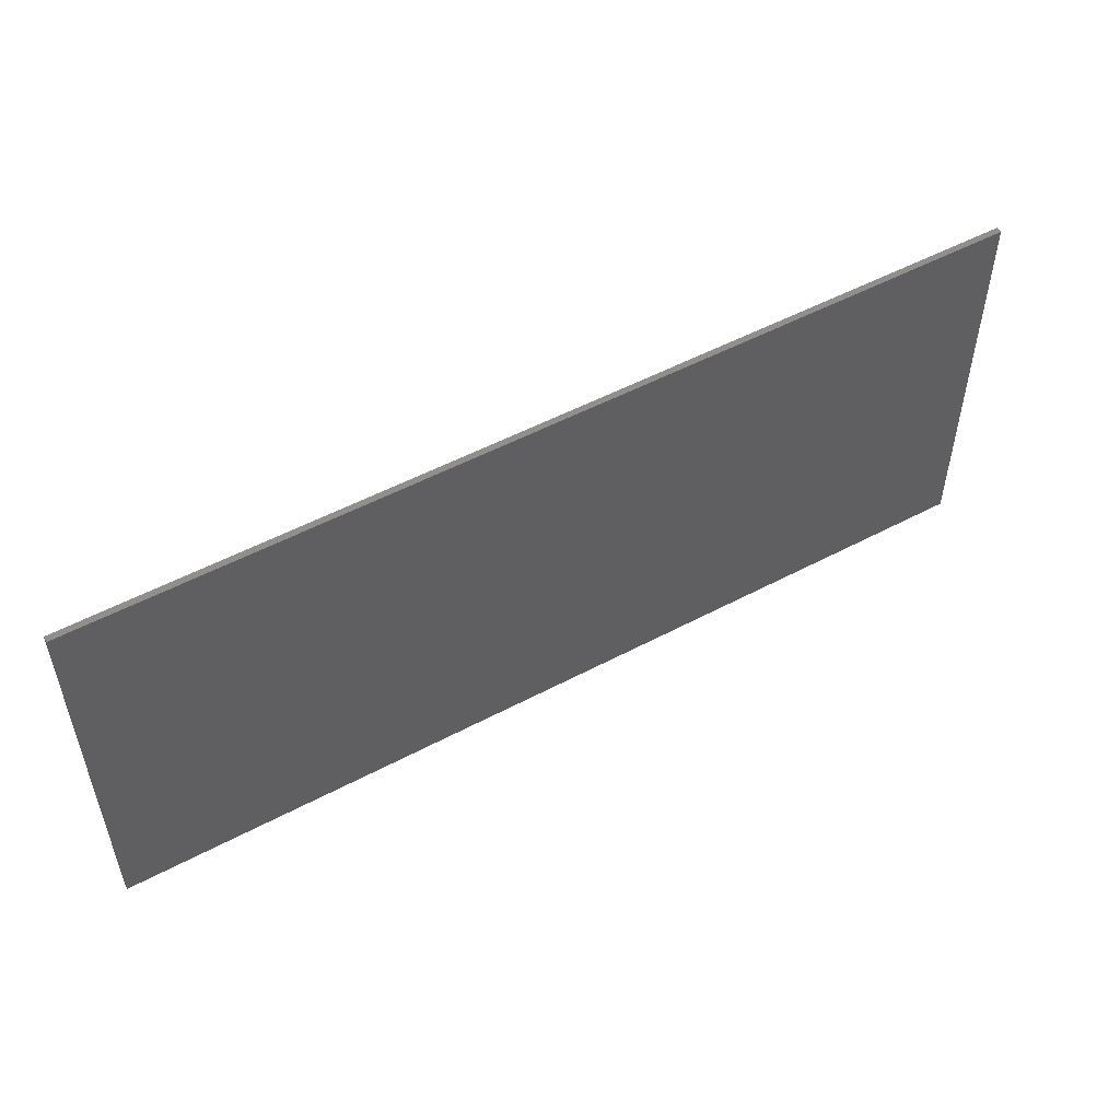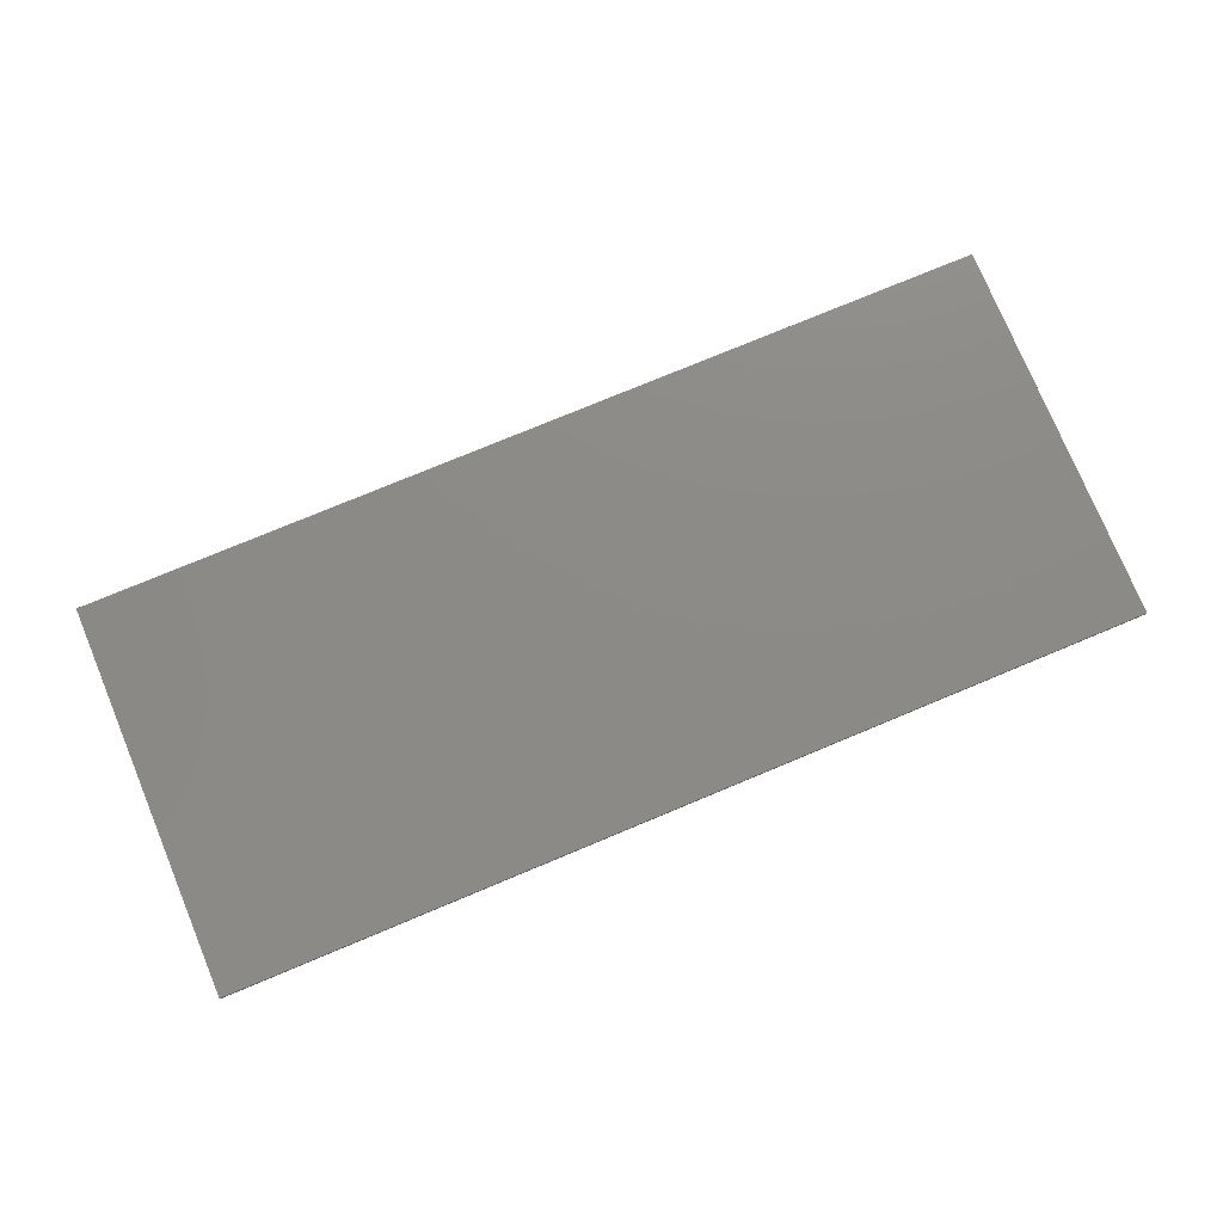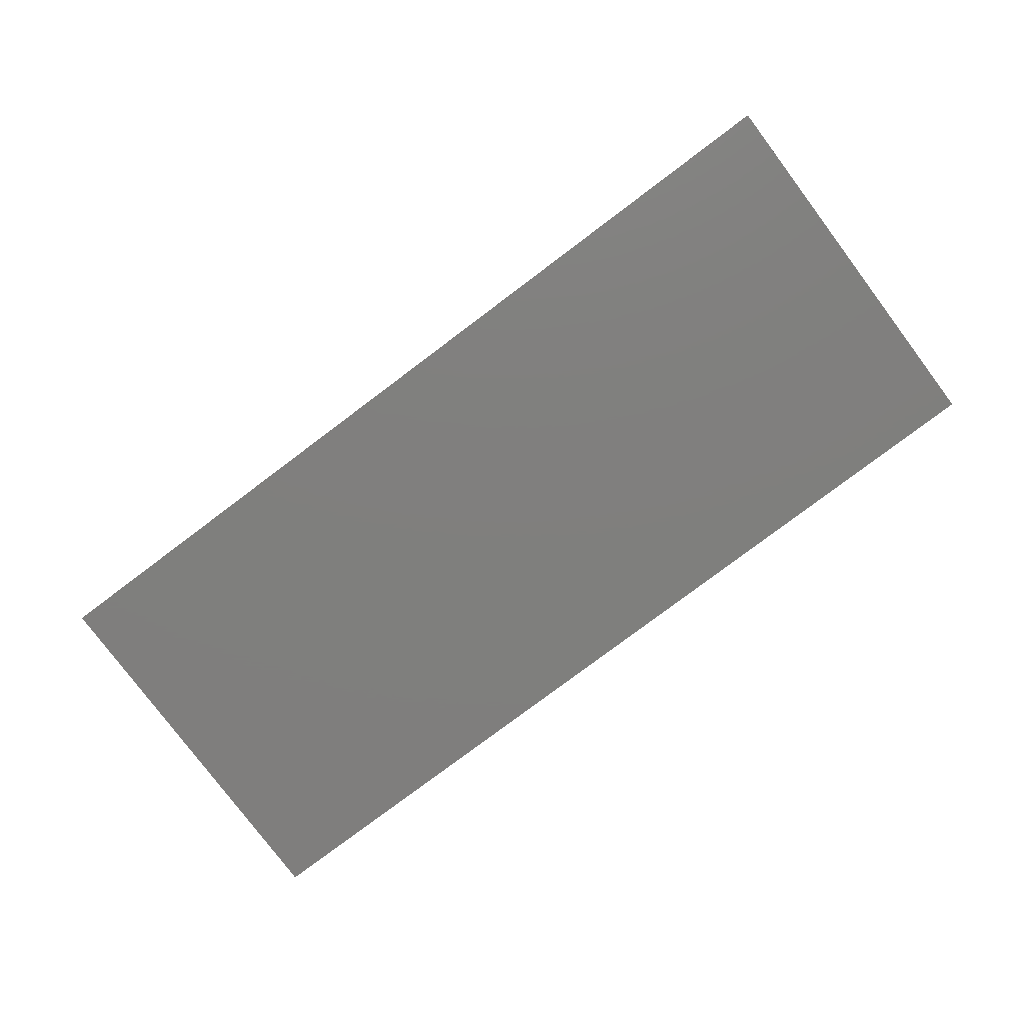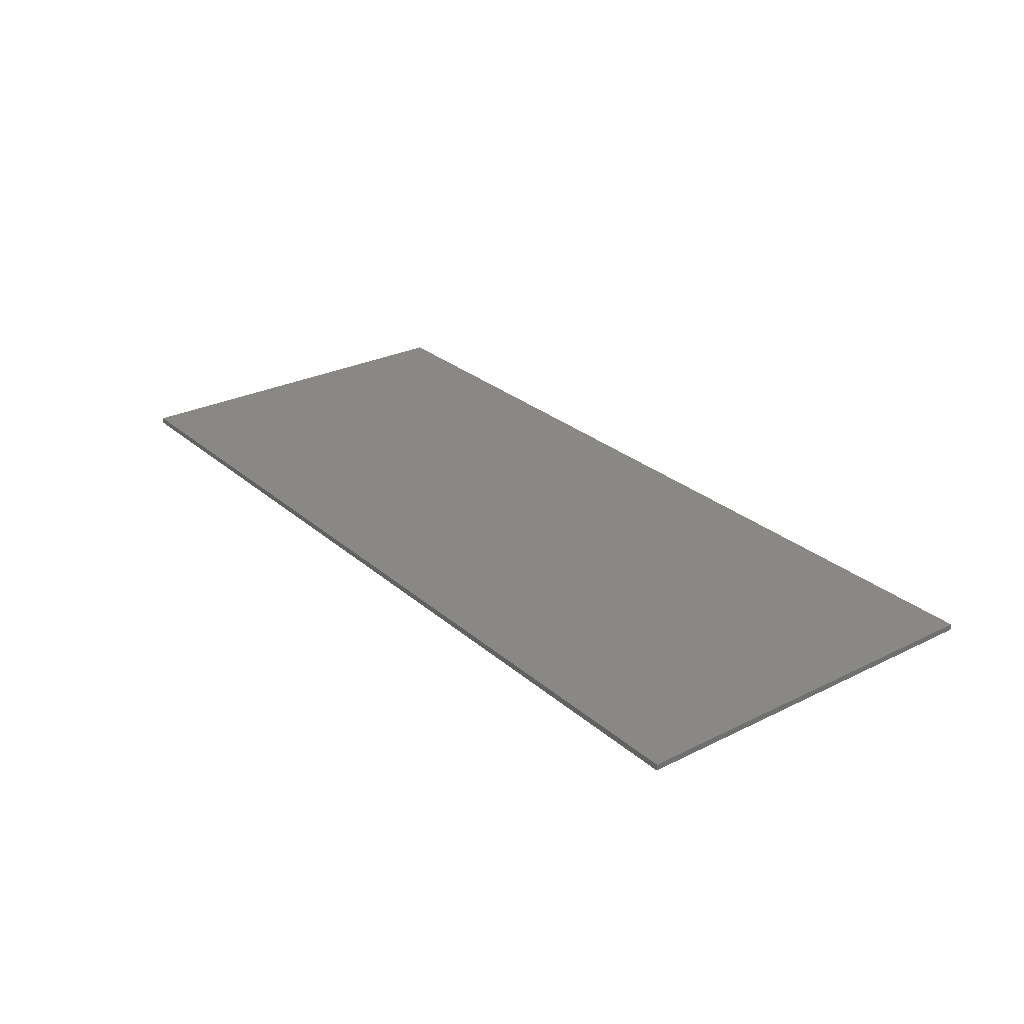
<metadata>
{"format":"stl","ext":"stl","renderer":"f3d","projection":"perspective","resolution":1024,"background":"white","views":[{"elev":52.0,"azim":-29.9,"up":"+Z"},{"elev":76.9,"azim":-22.6,"up":"+Y"},{"elev":-79.1,"azim":-143.1,"up":"+Y"},{"elev":27.3,"azim":52.6,"up":"+Y"}]}
</metadata>
<code>
# stl→obj: 286 verts, 568 faces
v 7.6 0 3.2
v 7.6 0 -3.2
v -7.6 0 -3.2
v -7.6 0 3.2
v -7.6 -0.1 3.2
v 7.6 -0.1 3.2
v -7.6 -0.1 -3.2
v 7.6 -0.1 -3.2
v -4.808 -0.1 0.96
v -4.38 -0.1 0.98
v -4.408 -0.1 1.24
v -4.9 -0.1 1.16
v -4.492 -0.1 1.496
v -5 -0.1 1.368
v -4.62 -0.1 1.728
v -4.808 -0.1 1.9
v -5.208 -0.1 1.46
v -5.08 -0.1 1.98
v -5.348 -0.1 1.988
v -5.44 -0.1 1.44
v -5.6 -0.1 1.94
v -5.628 -0.1 1.34
v -5.872 -0.1 1.812
v -6.048 -0.1 1.6
v -5.708 -0.1 1.14
v -6.168 -0.1 1.388
v -6.22 -0.1 1.1
v -5.68 -0.1 0.928
v -6.22 -0.1 0.82
v -6.14 -0.1 0.54
v -5.56 -0.1 0.768
v -5.988 -0.1 0.328
v -5.8 -0.1 0.14
v -5.34 -0.1 0.66
v -5.56 -0.1 0.048
v -5.12 -0.1 0.56
v -5.32 -0.1 -0.06
v -4.88 -0.1 0.46
v -5.1 -0.1 -0.16
v -4.652 -0.1 0.312
v -4.88 -0.1 -0.26
v -4.48 -0.1 0.128
v -4.368 -0.1 -0.108
v -4.76 -0.1 -0.48
v -4.3 -0.1 -0.428
v -4.768 -0.1 -0.708
v -4.292 -0.1 -0.728
v -4.88 -0.1 -0.908
v -4.348 -0.1 -1.008
v -4.48 -0.1 -1.28
v -4.66 -0.1 -1.48
v -5.088 -0.1 -1.06
v -4.888 -0.1 -1.6
v -5.2 -0.1 -1.64
v -5.308 -0.1 -1.08
v -5.468 -0.1 -1.62
v -5.72 -0.1 -1.54
v -5.548 -0.1 -0.988
v -5.948 -0.1 -1.4
v -5.708 -0.1 -0.828
v -6.1 -0.1 -1.208
v -5.8 -0.1 -0.628
v -6.228 -0.1 -0.968
v -6.288 -0.1 -0.708
v -5.84 -0.1 -0.388
v -6.34 -0.1 -0.5
v -7.2 -0.1 2.8
v -7.2 -0.1 -2.8
v -2.8 -0.1 1.048
v -2.8 -0.1 0.488
v -2.588 -0.1 0.62
v -2.62 -0.1 1.16
v -2.44 -0.1 0.748
v -2.468 -0.1 1.288
v -2.228 -0.1 0.98
v -2.32 -0.1 1.48
v -1.8 -0.1 1.948
v -2.212 -0.1 1.708
v -2.14 -0.1 1.948
v -1.8 -0.1 -1.6
v -2.228 -0.1 -1.6
v -0.228 -0.1 0.148
v -0.5536 -0.1 0.3964
v -0.56 -0.1 0.148
v -0.5536 -0.1 -0.1004
v -0.5348 -0.1 -0.3388
v -0.504 -0.1 -0.5588
v -0.4628 -0.1 -0.7516
v -0.4124 -0.1 -0.91
v -0.3552 -0.1 -1.028
v -0.2928 -0.1 -1.1
v -0.228 -0.1 -1.124
v -0.1632 -0.1 -1.1
v -0.1008 -0.1 -1.028
v -0.0436 -0.1 -0.91
v 0.0068 -0.1 -0.7516
v 0.048 -0.1 -0.5588
v 0.0788 -0.1 -0.3388
v 0.0976 -0.1 -0.1004
v 0.104 -0.1 0.148
v 0.0976 -0.1 0.3964
v 0.0788 -0.1 0.6348
v 0.048 -0.1 0.8548
v 0.0068 -0.1 1.048
v -0.0436 -0.1 1.206
v -0.1008 -0.1 1.324
v -0.1632 -0.1 1.396
v -0.228 -0.1 1.42
v -0.2928 -0.1 1.396
v -0.3552 -0.1 1.324
v -0.4124 -0.1 1.206
v -0.4628 -0.1 1.048
v -0.504 -0.1 0.8548
v -0.5348 -0.1 0.6348
v 0.5348 -0.1 0.4908
v 0.5496 -0.1 0.14
v 0.5348 -0.1 -0.2108
v 0.4904 -0.1 -0.548
v 0.4184 -0.1 -0.8588
v 0.322 -0.1 -1.131
v 0.204 -0.1 -1.355
v 0.0696 -0.1 -1.521
v -0.0764 -0.1 -1.623
v -0.228 -0.1 -1.658
v -0.3796 -0.1 -1.623
v -0.5256 -0.1 -1.521
v -0.66 -0.1 -1.355
v -0.778 -0.1 -1.131
v -0.8744 -0.1 -0.8588
v -0.9464 -0.1 -0.548
v -0.9908 -0.1 -0.2108
v -1.006 -0.1 0.14
v -0.9908 -0.1 0.4908
v -0.9464 -0.1 0.828
v -0.8744 -0.1 1.139
v -0.778 -0.1 1.411
v -0.66 -0.1 1.635
v -0.5256 -0.1 1.801
v -0.3796 -0.1 1.903
v -0.228 -0.1 1.938
v -0.0764 -0.1 1.903
v 0.0696 -0.1 1.801
v 0.204 -0.1 1.635
v 0.322 -0.1 1.411
v 0.4184 -0.1 1.139
v 0.4904 -0.1 0.828
v 1.716 -0.1 1.056
v 1.41 -0.1 1.186
v 1.385 -0.1 1.058
v 1.362 -0.1 0.8624
v 2.051 -0.1 1.058
v 2.026 -0.1 1.186
v 1.954 -0.1 1.294
v 1.846 -0.1 1.366
v 1.718 -0.1 1.391
v 1.59 -0.1 1.366
v 1.482 -0.1 1.294
v 0.9588 -0.1 1.334
v 0.9068 -0.1 0.908
v 2.561 -0.1 1.06
v 2.497 -0.1 1.382
v 2.315 -0.1 1.655
v 2.042 -0.1 1.837
v 1.72 -0.1 1.901
v 1.398 -0.1 1.837
v 1.125 -0.1 1.655
v 2.564 -0.1 0.856
v 2.06 -0.1 0.848
v 2.52 -0.1 0.62
v 2.016 -0.1 0.62
v 2.456 -0.1 0.4
v 1.924 -0.1 0.408
v 2.368 -0.1 0.2
v 1.776 -0.1 0.188
v 2.264 -0.1 0.004
v 2.144 -0.1 -0.172
v 1.66 -0.1 0.028
v 2.02 -0.1 -0.344
v 1.524 -0.1 -0.164
v 1.868 -0.1 -0.532
v 1.384 -0.1 -0.352
v 1.748 -0.1 -0.708
v 1.248 -0.1 -0.56
v 1.624 -0.1 -0.9
v 1.116 -0.1 -0.772
v 1.524 -0.1 -1.096
v 1.016 -0.1 -0.98
v 0.936 -0.1 -1.172
v 2.536 -0.1 -1.6
v 0.884 -0.1 -1.348
v 2.536 -0.1 -1.096
v 0.884 -0.1 -1.6
v 2.8 -0.1 -1.348
v 3.632 -0.1 1.056
v 3.326 -0.1 1.186
v 3.301 -0.1 1.058
v 3.278 -0.1 0.8624
v 3.967 -0.1 1.058
v 3.942 -0.1 1.186
v 3.87 -0.1 1.294
v 3.762 -0.1 1.366
v 3.634 -0.1 1.391
v 3.506 -0.1 1.366
v 3.398 -0.1 1.294
v 2.875 -0.1 1.334
v 2.823 -0.1 0.908
v 4.477 -0.1 1.06
v 4.413 -0.1 1.382
v 4.231 -0.1 1.655
v 3.958 -0.1 1.837
v 3.636 -0.1 1.901
v 3.314 -0.1 1.837
v 3.041 -0.1 1.655
v 4.48 -0.1 0.856
v 3.976 -0.1 0.848
v 4.436 -0.1 0.62
v 3.932 -0.1 0.62
v 4.372 -0.1 0.4
v 3.84 -0.1 0.408
v 4.284 -0.1 0.2
v 3.692 -0.1 0.188
v 4.18 -0.1 0.004
v 4.06 -0.1 -0.172
v 3.576 -0.1 0.028
v 3.936 -0.1 -0.344
v 3.44 -0.1 -0.164
v 3.784 -0.1 -0.532
v 3.3 -0.1 -0.352
v 3.664 -0.1 -0.708
v 3.164 -0.1 -0.56
v 3.54 -0.1 -0.9
v 3.032 -0.1 -0.772
v 3.44 -0.1 -1.096
v 2.932 -0.1 -0.98
v 2.852 -0.1 -1.172
v 4.452 -0.1 -1.6
v 4.452 -0.1 -1.096
v 2.8 -0.1 -1.6
v 4.72 -0.1 -1.348
v 5.552 -0.1 1.056
v 5.246 -0.1 1.186
v 5.221 -0.1 1.058
v 5.198 -0.1 0.8624
v 5.887 -0.1 1.058
v 5.862 -0.1 1.186
v 5.79 -0.1 1.294
v 5.682 -0.1 1.366
v 5.554 -0.1 1.391
v 5.426 -0.1 1.366
v 5.318 -0.1 1.294
v 4.795 -0.1 1.334
v 4.743 -0.1 0.908
v 6.397 -0.1 1.06
v 6.333 -0.1 1.382
v 6.151 -0.1 1.655
v 5.878 -0.1 1.837
v 5.556 -0.1 1.901
v 5.234 -0.1 1.837
v 4.961 -0.1 1.655
v 6.4 -0.1 0.856
v 5.896 -0.1 0.848
v 6.356 -0.1 0.62
v 5.852 -0.1 0.62
v 6.292 -0.1 0.4
v 5.76 -0.1 0.408
v 6.204 -0.1 0.2
v 5.612 -0.1 0.188
v 6.1 -0.1 0.004
v 5.98 -0.1 -0.172
v 5.496 -0.1 0.028
v 5.856 -0.1 -0.344
v 5.36 -0.1 -0.164
v 5.704 -0.1 -0.532
v 5.22 -0.1 -0.352
v 5.584 -0.1 -0.708
v 5.084 -0.1 -0.56
v 5.46 -0.1 -0.9
v 4.952 -0.1 -0.772
v 5.36 -0.1 -1.096
v 4.852 -0.1 -0.98
v 4.772 -0.1 -1.172
v 6.372 -0.1 -1.6
v 6.372 -0.1 -1.096
v 4.72 -0.1 -1.6
v 7.2 -0.1 -2.8
v 7.2 -0.1 2.8
f 1 2 3
f 3 4 1
f 5 6 1
f 1 4 5
f 7 5 4
f 4 3 7
f 8 7 3
f 3 2 8
f 6 8 2
f 2 1 6
f 9 10 11
f 11 12 9
f 12 11 13
f 13 14 12
f 14 13 15
f 15 16 14
f 17 14 16
f 16 18 17
f 17 18 19
f 19 20 17
f 20 19 21
f 21 22 20
f 22 21 23
f 23 24 22
f 25 22 24
f 24 26 25
f 25 26 27
f 27 28 25
f 28 27 29
f 29 30 28
f 31 28 30
f 30 32 31
f 31 32 33
f 33 34 31
f 34 33 35
f 35 36 34
f 36 35 37
f 37 38 36
f 38 37 39
f 39 40 38
f 40 39 41
f 41 42 40
f 43 42 41
f 41 44 43
f 45 43 44
f 44 46 45
f 47 45 46
f 46 48 47
f 49 47 48
f 48 50 49
f 51 50 48
f 48 52 51
f 53 51 52
f 52 54 53
f 54 52 55
f 55 56 54
f 57 56 55
f 55 58 57
f 59 57 58
f 58 60 59
f 61 59 60
f 60 62 61
f 63 61 62
f 62 64 63
f 64 62 65
f 65 66 64
f 67 24 23
f 59 68 57
f 66 67 68
f 68 64 66
f 64 68 63
f 63 68 61
f 61 68 59
f 67 26 24
f 67 27 26
f 29 27 67
f 67 66 29
f 29 66 30
f 32 30 66
f 66 65 32
f 32 65 33
f 35 33 65
f 65 37 35
f 39 37 65
f 65 62 39
f 41 39 62
f 62 60 41
f 44 41 60
f 60 58 44
f 46 44 58
f 58 48 46
f 48 58 55
f 55 52 48
f 40 42 10
f 10 9 40
f 9 38 40
f 36 38 9
f 9 12 36
f 34 36 12
f 12 14 34
f 31 34 14
f 14 17 31
f 28 31 17
f 17 20 28
f 25 28 20
f 20 22 25
f 69 70 71
f 71 72 69
f 72 71 73
f 73 74 72
f 74 73 75
f 75 76 74
f 76 75 77
f 77 78 76
f 77 79 78
f 80 77 75
f 75 81 80
f 82 83 84
f 84 85 82
f 82 85 86
f 86 87 82
f 82 87 88
f 88 89 82
f 82 89 90
f 90 91 82
f 82 91 92
f 92 93 82
f 82 93 94
f 94 95 82
f 82 95 96
f 96 97 82
f 82 97 98
f 98 99 82
f 82 99 100
f 100 101 82
f 82 101 102
f 102 103 82
f 82 103 104
f 104 105 82
f 82 105 106
f 106 107 82
f 82 107 108
f 108 109 82
f 82 109 110
f 110 111 82
f 82 111 112
f 112 113 82
f 82 113 114
f 114 83 82
f 115 101 100
f 100 116 115
f 116 100 99
f 99 117 116
f 117 99 98
f 98 118 117
f 118 98 97
f 97 119 118
f 119 97 96
f 96 120 119
f 120 96 95
f 95 121 120
f 121 95 94
f 94 122 121
f 122 94 93
f 93 123 122
f 123 93 92
f 92 124 123
f 124 92 91
f 91 125 124
f 125 91 90
f 90 126 125
f 126 90 89
f 89 127 126
f 127 89 88
f 88 128 127
f 128 88 87
f 87 129 128
f 129 87 86
f 86 130 129
f 130 86 85
f 85 131 130
f 131 85 84
f 84 132 131
f 132 84 83
f 83 133 132
f 133 83 114
f 114 134 133
f 134 114 113
f 113 135 134
f 135 113 112
f 112 136 135
f 136 112 111
f 111 137 136
f 137 111 110
f 110 138 137
f 138 110 109
f 109 139 138
f 139 109 108
f 108 140 139
f 140 108 107
f 107 141 140
f 141 107 106
f 106 142 141
f 142 106 105
f 105 143 142
f 143 105 104
f 104 144 143
f 144 104 103
f 103 145 144
f 145 103 102
f 102 146 145
f 146 102 101
f 101 115 146
f 147 148 149
f 149 150 147
f 147 151 152
f 152 153 147
f 147 153 154
f 154 155 147
f 147 155 156
f 156 157 147
f 157 148 147
f 149 148 158
f 158 159 149
f 149 159 150
f 152 151 160
f 160 161 152
f 153 152 161
f 161 162 153
f 154 153 162
f 162 163 154
f 155 154 163
f 163 164 155
f 156 155 164
f 164 165 156
f 157 156 165
f 165 166 157
f 148 157 166
f 166 158 148
f 167 160 151
f 151 168 167
f 169 167 168
f 168 170 169
f 171 169 170
f 170 172 171
f 173 171 172
f 172 174 173
f 175 173 174
f 174 176 175
f 176 174 177
f 177 178 176
f 178 177 179
f 179 180 178
f 180 179 181
f 181 182 180
f 182 181 183
f 183 184 182
f 184 183 185
f 185 186 184
f 186 185 187
f 187 188 186
f 189 186 188
f 188 190 189
f 191 186 189
f 190 192 189
f 168 151 147
f 147 170 168
f 172 170 147
f 147 150 172
f 174 172 150
f 150 177 174
f 179 177 150
f 150 159 179
f 159 181 179
f 159 183 181
f 159 185 183
f 159 187 185
f 159 188 187
f 190 188 159
f 159 146 190
f 184 186 191
f 191 182 184
f 180 182 191
f 191 178 180
f 176 178 191
f 175 176 191
f 173 175 191
f 171 173 191
f 169 171 191
f 167 169 191
f 191 193 167
f 194 195 196
f 196 197 194
f 194 198 199
f 199 200 194
f 194 200 201
f 201 202 194
f 194 202 203
f 203 204 194
f 204 195 194
f 196 195 205
f 205 206 196
f 196 206 197
f 199 198 207
f 207 208 199
f 200 199 208
f 208 209 200
f 201 200 209
f 209 210 201
f 202 201 210
f 210 211 202
f 203 202 211
f 211 212 203
f 204 203 212
f 212 213 204
f 195 204 213
f 213 205 195
f 214 207 198
f 198 215 214
f 216 214 215
f 215 217 216
f 218 216 217
f 217 219 218
f 220 218 219
f 219 221 220
f 222 220 221
f 221 223 222
f 223 221 224
f 224 225 223
f 225 224 226
f 226 227 225
f 227 226 228
f 228 229 227
f 229 228 230
f 230 231 229
f 231 230 232
f 232 233 231
f 233 232 234
f 234 235 233
f 236 233 235
f 235 193 236
f 237 233 236
f 193 238 236
f 215 198 194
f 194 217 215
f 219 217 194
f 194 197 219
f 221 219 197
f 197 224 221
f 226 224 197
f 197 206 226
f 206 228 226
f 206 230 228
f 206 232 230
f 206 234 232
f 206 235 234
f 193 235 206
f 206 167 193
f 231 233 237
f 237 229 231
f 227 229 237
f 237 225 227
f 223 225 237
f 222 223 237
f 220 222 237
f 218 220 237
f 216 218 237
f 214 216 237
f 237 239 214
f 240 241 242
f 242 243 240
f 240 244 245
f 245 246 240
f 240 246 247
f 247 248 240
f 240 248 249
f 249 250 240
f 250 241 240
f 242 241 251
f 251 252 242
f 242 252 243
f 245 244 253
f 253 254 245
f 246 245 254
f 254 255 246
f 247 246 255
f 255 256 247
f 248 247 256
f 256 257 248
f 249 248 257
f 257 258 249
f 250 249 258
f 258 259 250
f 241 250 259
f 259 251 241
f 260 253 244
f 244 261 260
f 262 260 261
f 261 263 262
f 264 262 263
f 263 265 264
f 266 264 265
f 265 267 266
f 268 266 267
f 267 269 268
f 269 267 270
f 270 271 269
f 271 270 272
f 272 273 271
f 273 272 274
f 274 275 273
f 275 274 276
f 276 277 275
f 277 276 278
f 278 279 277
f 279 278 280
f 280 281 279
f 282 279 281
f 281 239 282
f 283 279 282
f 239 284 282
f 261 244 240
f 240 263 261
f 265 263 240
f 240 243 265
f 267 265 243
f 243 270 267
f 272 270 243
f 243 252 272
f 252 274 272
f 252 276 274
f 252 278 276
f 252 280 278
f 252 281 280
f 239 281 252
f 252 214 239
f 277 279 283
f 283 275 277
f 273 275 283
f 283 271 273
f 269 271 283
f 268 269 283
f 266 268 283
f 264 266 283
f 262 264 283
f 260 262 283
f 283 285 260
f 286 256 255
f 286 255 254
f 286 254 253
f 286 253 260
f 260 285 286
f 283 282 285
f 282 284 285
f 284 236 285
f 236 238 285
f 238 189 285
f 285 189 192
f 192 124 285
f 124 68 285
f 125 68 124
f 68 125 126
f 126 80 68
f 80 81 68
f 68 81 53
f 53 54 68
f 56 68 54
f 57 68 56
f 67 23 21
f 67 21 19
f 67 19 18
f 18 79 67
f 67 79 77
f 67 77 139
f 139 140 67
f 286 67 140
f 286 140 141
f 286 141 142
f 142 164 286
f 286 164 163
f 163 211 286
f 286 211 210
f 210 257 286
f 286 257 256
f 258 257 210
f 210 209 258
f 259 258 209
f 209 208 259
f 251 259 208
f 208 207 251
f 252 251 207
f 207 214 252
f 239 237 236
f 236 284 239
f 212 211 163
f 163 162 212
f 213 212 162
f 162 161 213
f 205 213 161
f 161 160 205
f 206 205 160
f 160 167 206
f 193 191 189
f 189 238 193
f 165 164 142
f 142 143 165
f 166 165 143
f 143 144 166
f 158 166 144
f 144 145 158
f 159 158 145
f 145 146 159
f 146 115 190
f 115 116 190
f 116 117 190
f 117 118 190
f 118 119 190
f 190 119 120
f 120 192 190
f 120 121 192
f 121 122 192
f 122 123 192
f 192 123 124
f 77 138 139
f 77 137 138
f 77 136 137
f 77 135 136
f 77 134 135
f 77 133 134
f 132 133 77
f 77 80 132
f 132 80 131
f 131 80 130
f 130 80 129
f 129 80 128
f 128 80 127
f 127 80 126
f 18 16 79
f 79 16 15
f 15 78 79
f 78 15 13
f 13 76 78
f 74 76 13
f 13 11 74
f 72 74 11
f 11 69 72
f 69 11 10
f 10 70 69
f 70 10 42
f 42 43 70
f 70 43 45
f 45 81 70
f 45 47 81
f 47 49 81
f 49 50 81
f 50 51 81
f 51 53 81
f 71 70 81
f 73 71 81
f 75 73 81
f 68 67 5
f 5 7 68
f 285 68 7
f 7 8 285
f 286 285 8
f 8 6 286
f 67 286 6
f 6 5 67

</code>
